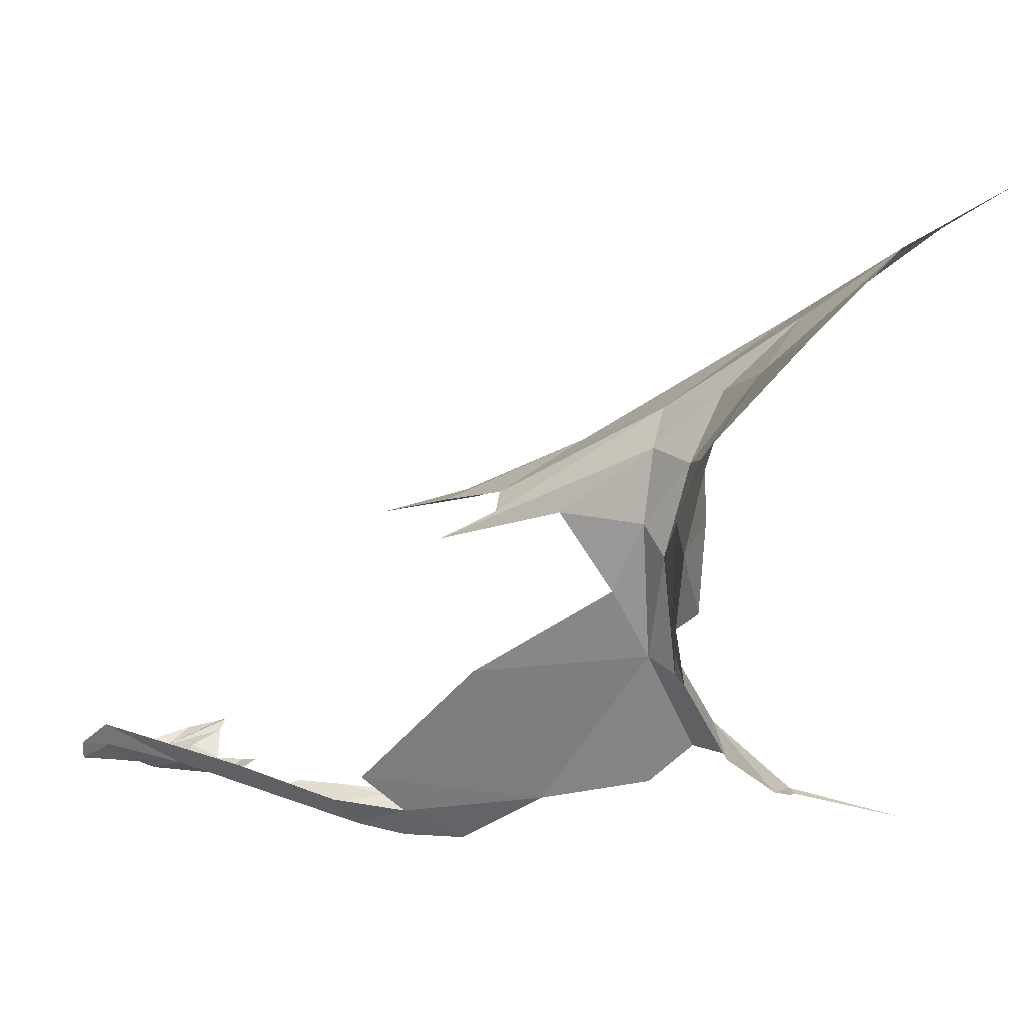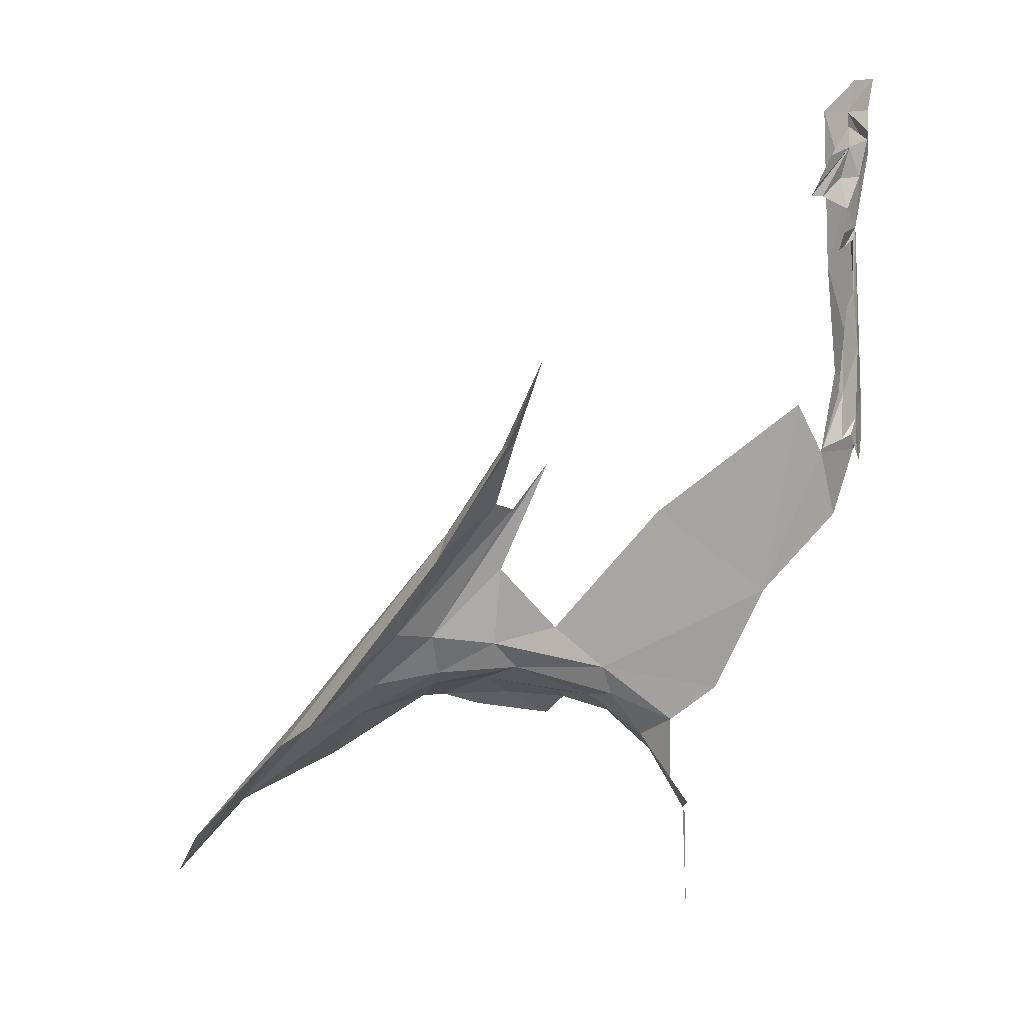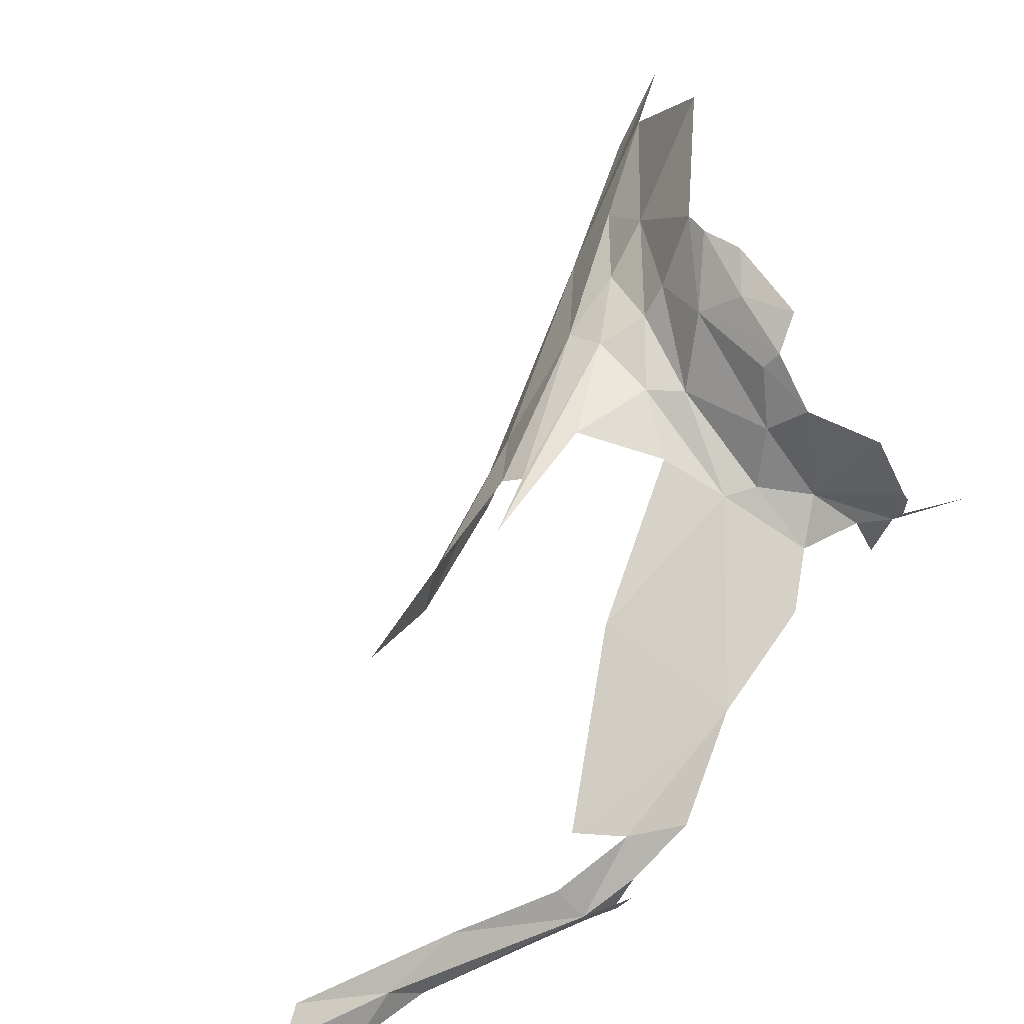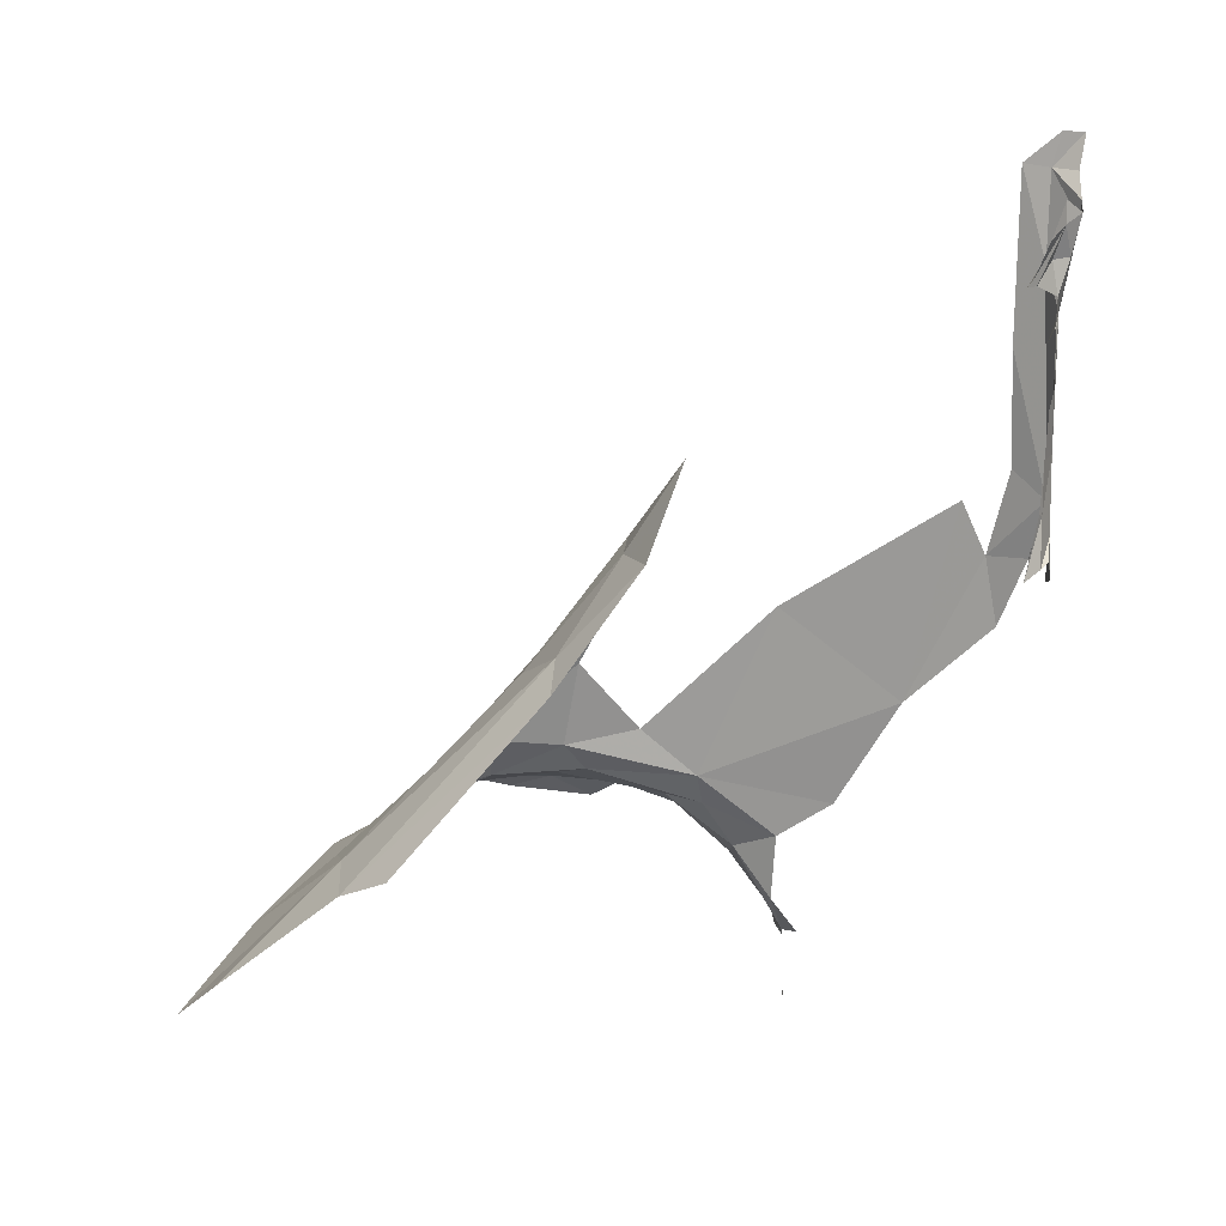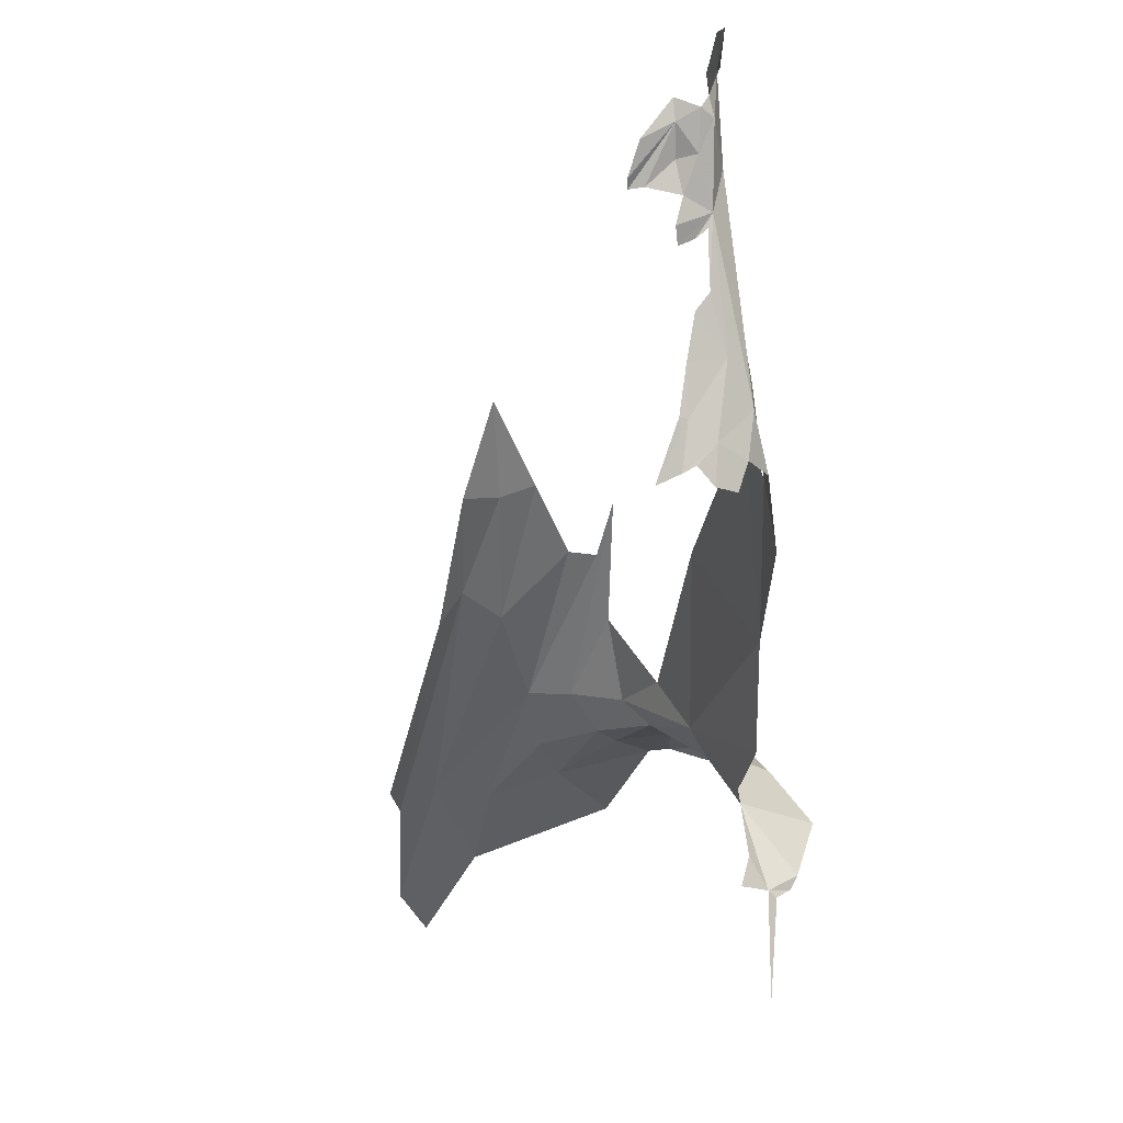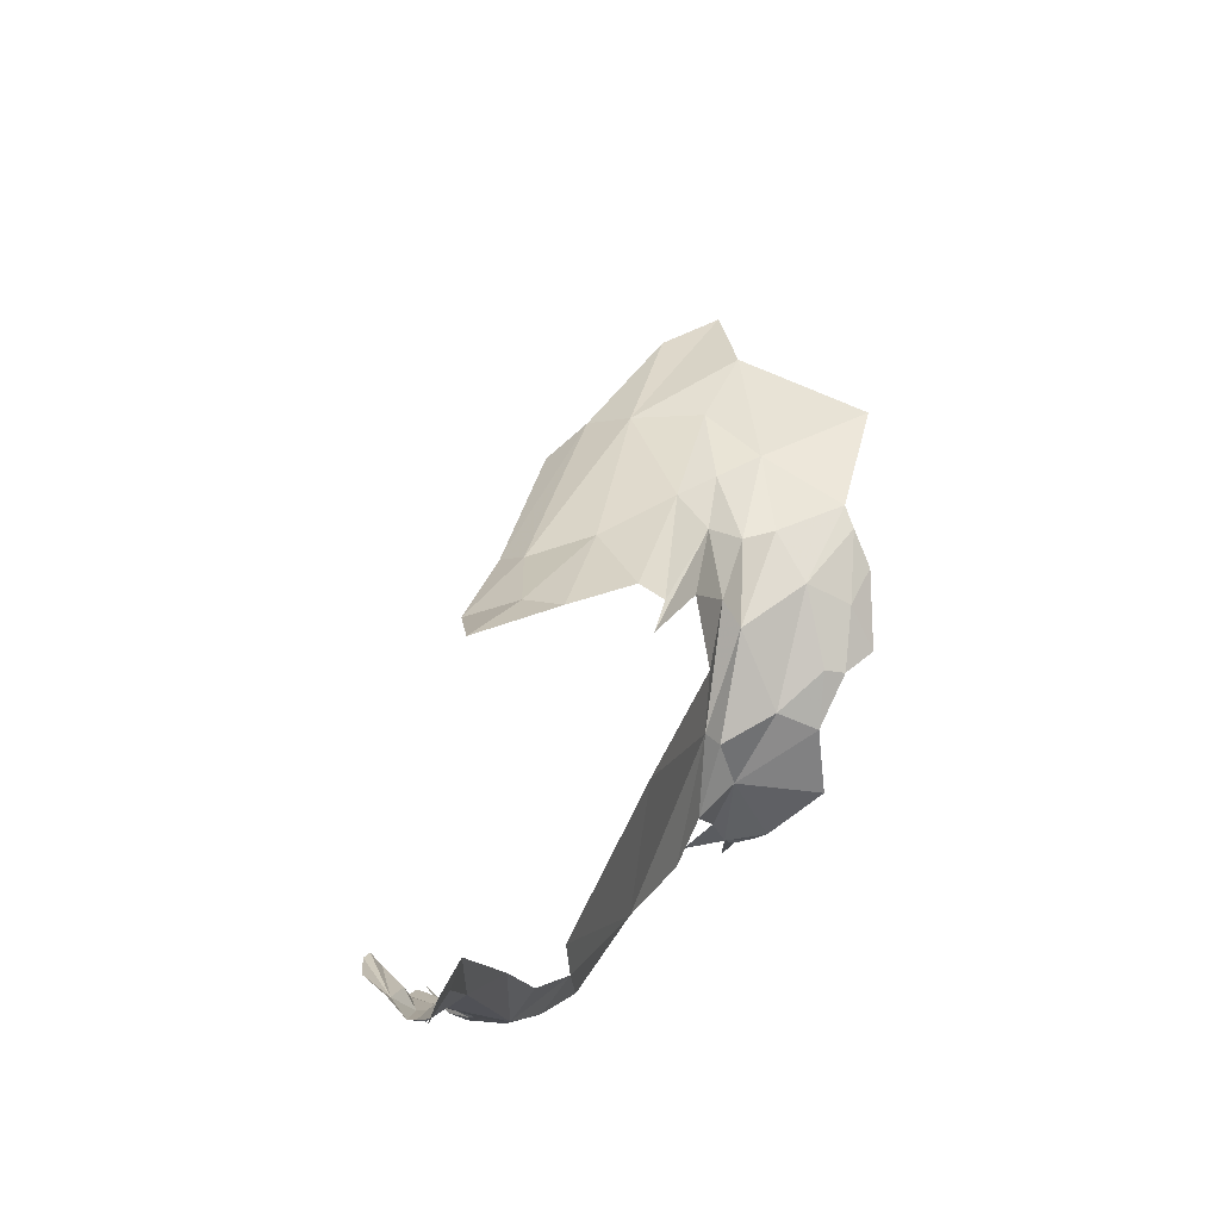
<metadata>
{"format":"obj","ext":"obj","renderer":"f3d","projection":"perspective","resolution":1024,"background":"white","views":[{"elev":60.5,"azim":-75.4,"up":"+Z"},{"elev":-6.8,"azim":149.2,"up":"+Y"},{"elev":19.7,"azim":-129.2,"up":"+Z"},{"elev":5.3,"azim":135.4,"up":"+Y"},{"elev":-3.9,"azim":-167.9,"up":"+Y"},{"elev":78.0,"azim":-130.3,"up":"+Y"}]}
</metadata>
<code>
v 2.846 3.486 1.33
v 2.85 3.439 1.267
v 2.814 3.428 1.333
v 2.801 3.416 1.344
v 2.782 3.427 1.378
v 2.81 3.244 1.332
v 2.869 3.572 1.396
v 2.772 3.45 1.397
v 2.818 3.659 1.216
v 2.956 3.701 1.397
v 2.795 3.839 1.09
v 3.215 3.764 1.625
v 3.295 3.765 1.623
v 3.131 4.008 1.449
v 2.93 3.651 1.411
v 2.861 3.599 1.305
v 3.174 3.696 1.671
v 3.293 3.671 1.715
v 3.179 4.013 1.433
v 3.305 3.898 1.451
v 3.41 3.575 1.793
v 3.477 3.444 1.939
v 3.489 3.59 1.684
v 3.279 3.615 1.811
v 3.228 3.54 2.03
v 3.055 3.706 1.564
v 3.107 3.752 1.564
v 2.968 3.665 1.744
v 2.884 3.654 1.659
v 2.884 3.623 1.727
v 2.757 3.534 1.51
v 3.15 3.678 1.729
v 2.908 3.652 1.521
v 2.91 3.665 1.632
v 3.043 3.692 1.704
v 2.998 3.642 1.817
v 2.919 4.57 0.7157
v 2.868 4.595 0.7266
v 2.871 4.632 0.7241
v 2.812 4.601 0.7421
v 2.829 4.615 0.7245
v 2.836 4.549 0.7406
v 3.592 3.298 1.999
v 3.264 4.096 1.264
v 3.247 4.247 1.147
v 3.21 4.12 1.307
v 3.306 4.086 1.174
v 2.846 4.428 0.771
v 2.82 4.467 0.7729
v 2.871 4.415 0.7575
v 2.767 4.177 0.8296
v 2.816 4.124 0.7865
v 2.775 4.1 0.8218
v 2.752 4.083 0.8731
v 2.844 4.088 0.7666
v 2.866 4.077 0.7658
v 3.025 3.781 1.464
v 2.928 3.995 1.245
v 3.346 3.936 1.33
v 2.841 3.625 1.562
v 2.942 4.513 0.7298
v 2.943 4.5 0.7417
v 3.542 3.546 1.627
v 3.531 3.581 1.521
v 3.381 3.881 1.305
v 2.809 4.54 0.8062
v 2.816 4.686 0.7932
v 2.838 4.693 0.832
v 2.858 4.159 0.7707
v 2.825 4.348 0.7756
v 2.846 4.319 0.7683
v 2.802 4.252 0.7943
v 2.86 4.489 0.7457
v 2.748 3.97 0.937
v 2.768 4.085 0.9449
v 2.807 4.415 0.868
v 2.813 4.74 0.7756
v 2.778 4.225 0.8884
v 2.802 4.174 0.9668
v 3.067 3.661 1.839
v 3.11 3.657 1.855
v 2.871 4.443 0.7419
v 2.819 4.634 0.734
v 3.122 3.896 1.511
v 3.09 4.095 1.388
v 2.859 4.242 0.7664
v 2.871 4.161 0.7661
v 2.827 4.443 0.7719
v 2.872 4.544 0.748
v 2.917 4.503 0.7426
v 2.789 4.052 0.812
v 3.61 3.37 1.869
v 2.907 4.059 0.7668
v 2.796 4.737 0.744
v 2.805 4.679 0.75
v 2.819 4.057 0.7816
f 1 2 3
f 3 4 5
f 6 4 3
f 3 7 1
f 3 8 7
f 5 8 3
f 9 10 11
f 12 13 14
f 15 10 16
f 17 18 12
f 16 7 15
f 19 13 20
f 21 22 23
f 24 25 22
f 10 26 27
f 28 29 30
f 7 8 31
f 17 32 24
f 33 34 35
f 14 13 19
f 36 28 30
f 15 26 10
f 33 35 26
f 37 38 39
f 16 10 9
f 40 41 42
f 33 26 15
f 22 43 23
f 44 45 46
f 44 47 45
f 48 49 50
f 51 52 53
f 13 23 20
f 53 54 51
f 55 52 56
f 10 27 57
f 11 10 58
f 44 59 47
f 20 23 59
f 31 60 7
f 61 62 38
f 33 7 60
f 33 15 7
f 63 64 65
f 40 49 66
f 67 40 66
f 67 66 68
f 21 23 13
f 12 27 17
f 69 56 52
f 70 71 72
f 26 17 27
f 26 32 17
f 24 18 17
f 21 13 18
f 73 49 42
f 74 11 75
f 74 75 54
f 66 76 68
f 67 68 77
f 76 51 78
f 24 21 18
f 24 22 21
f 20 44 46
f 20 59 44
f 11 79 75
f 11 58 79
f 28 35 29
f 80 81 35
f 65 59 63
f 65 47 59
f 50 49 82
f 42 49 40
f 83 41 40
f 12 18 13
f 27 84 57
f 12 85 84
f 80 28 36
f 80 35 28
f 86 87 69
f 12 84 27
f 48 88 49
f 69 72 86
f 60 34 33
f 72 69 52
f 73 42 89
f 73 89 90
f 57 58 10
f 73 82 49
f 53 52 91
f 35 81 32
f 49 88 70
f 23 43 92
f 85 12 14
f 38 42 41
f 39 38 41
f 56 69 93
f 94 95 67
f 19 20 46
f 77 94 67
f 52 55 96
f 35 32 26
f 52 96 91
f 93 69 87
f 51 54 75
f 29 34 60
f 29 35 34
f 78 51 75
f 72 49 70
f 72 71 86
f 89 38 90
f 83 40 67
f 38 62 90
f 38 89 42
f 95 83 67
f 38 37 61
f 72 51 49
f 63 23 92
f 63 59 23
f 52 51 72
f 51 66 49
f 51 76 66
f 1 7 16
f 81 25 24
f 81 24 32

</code>
